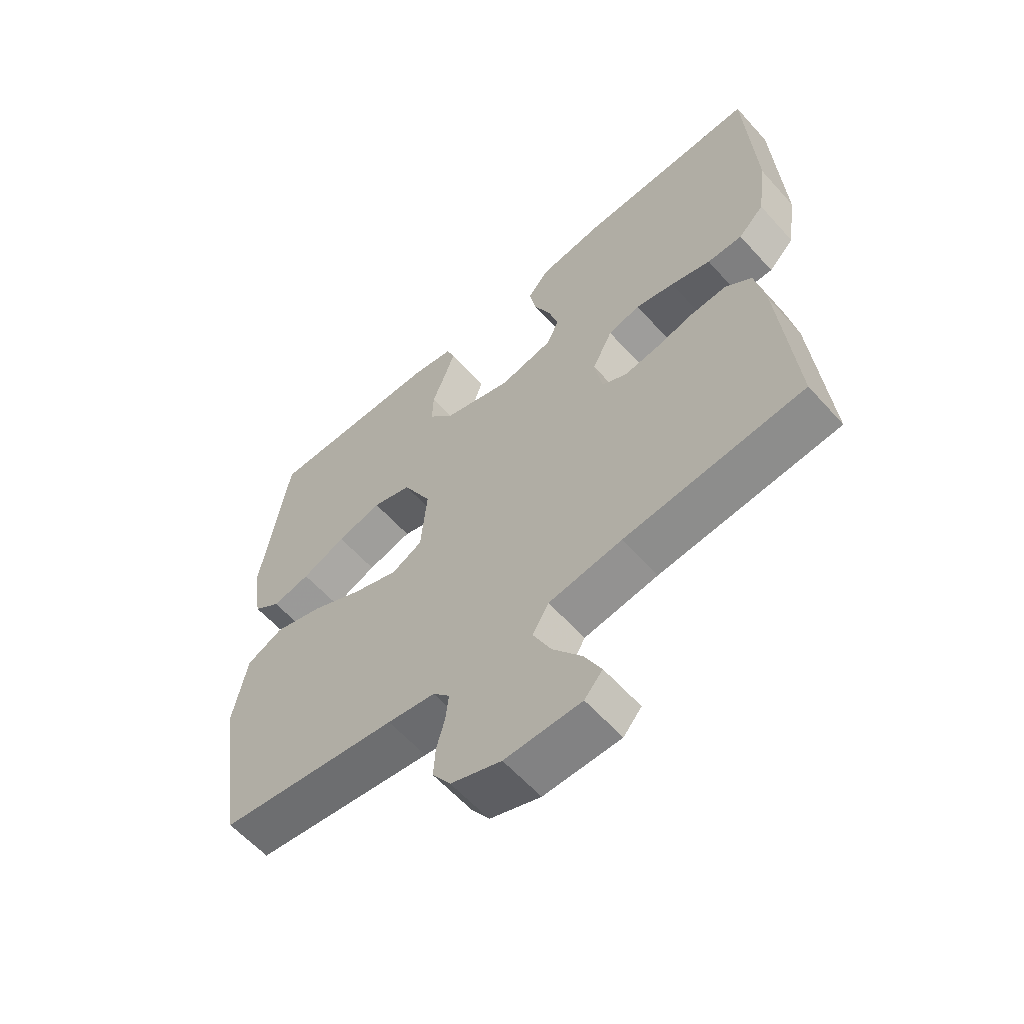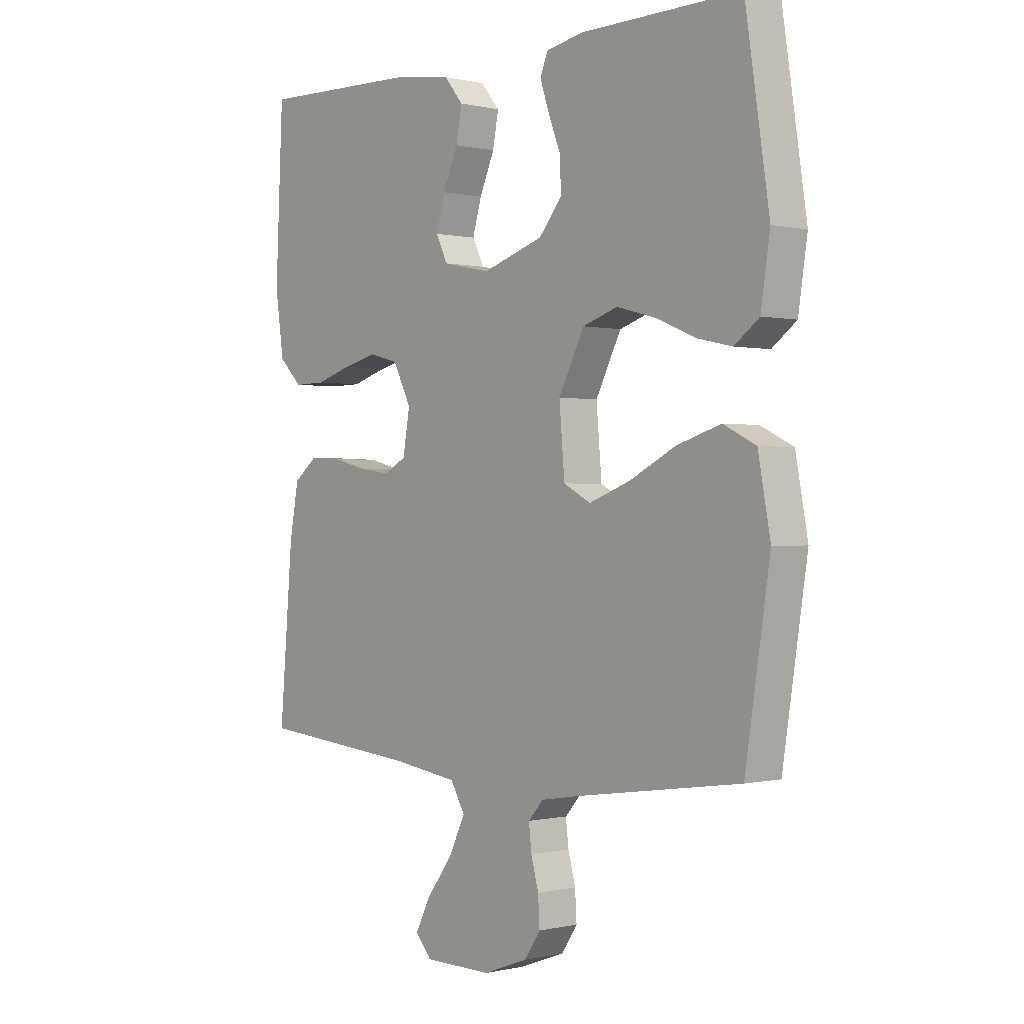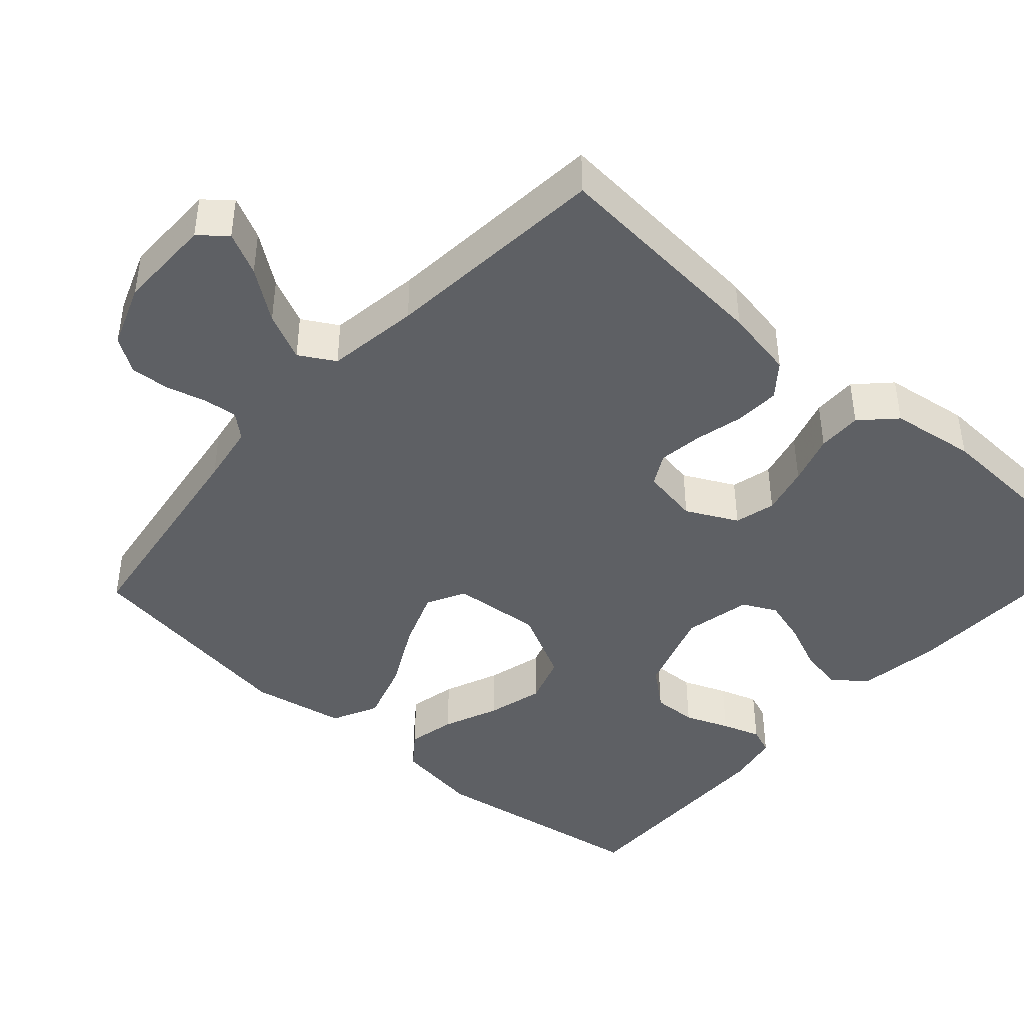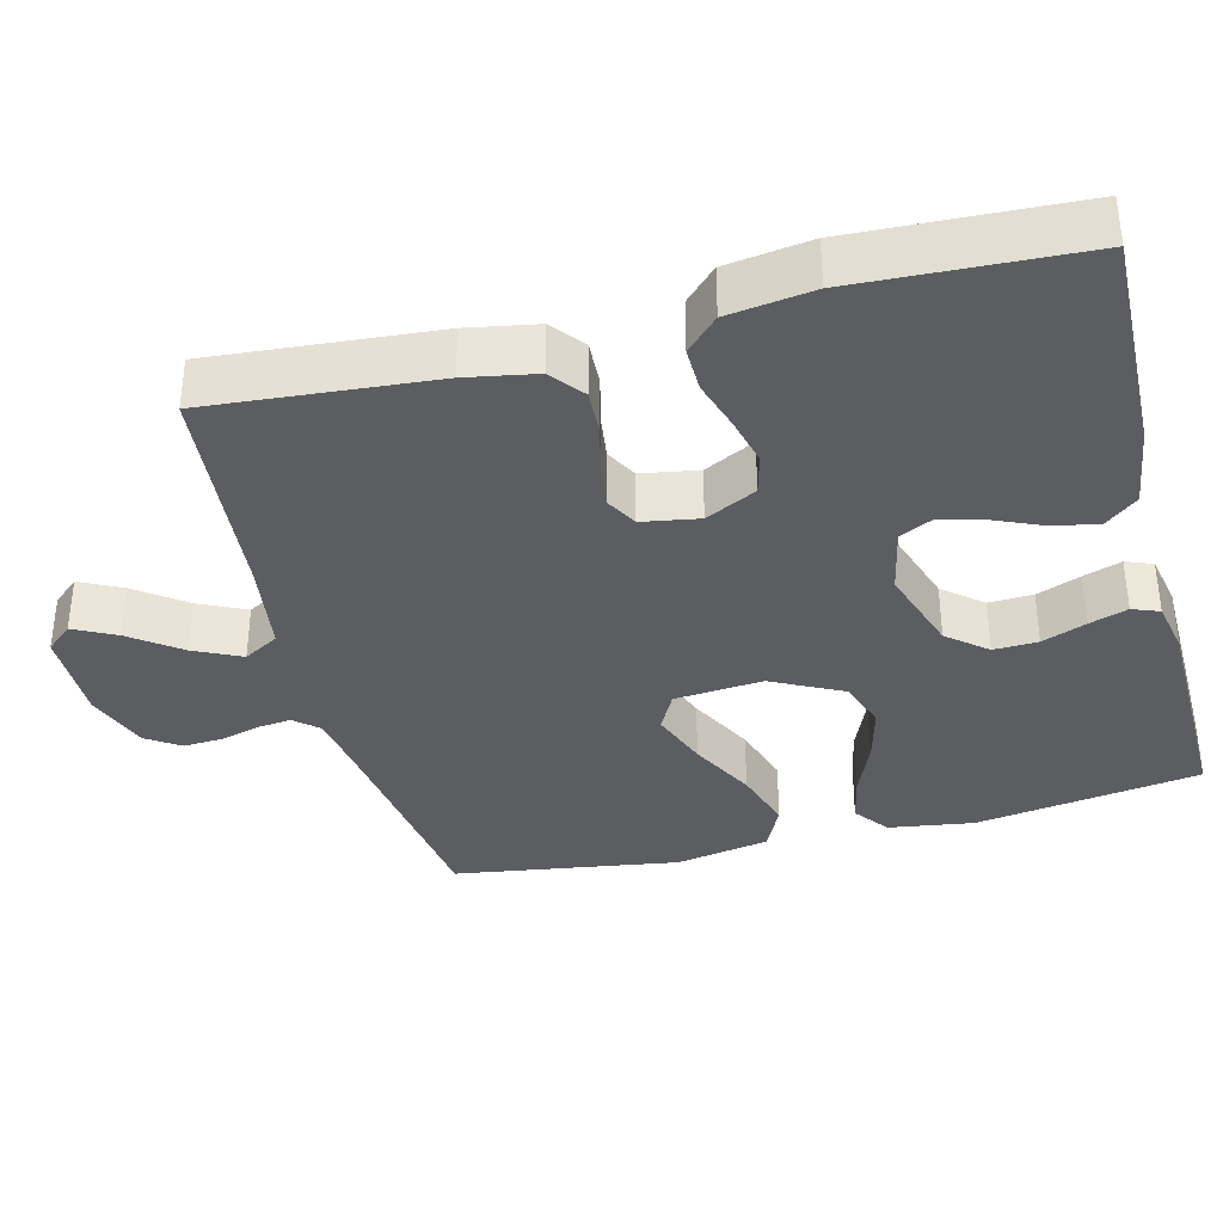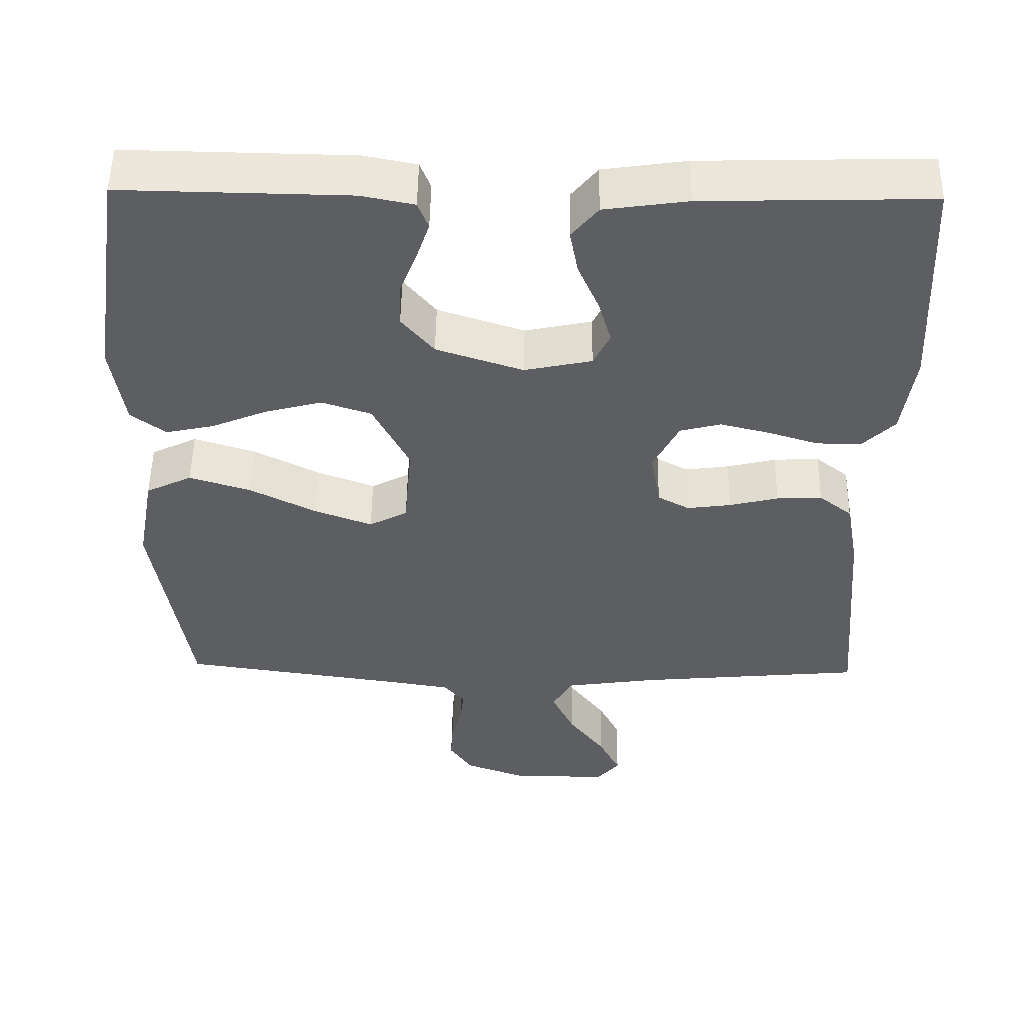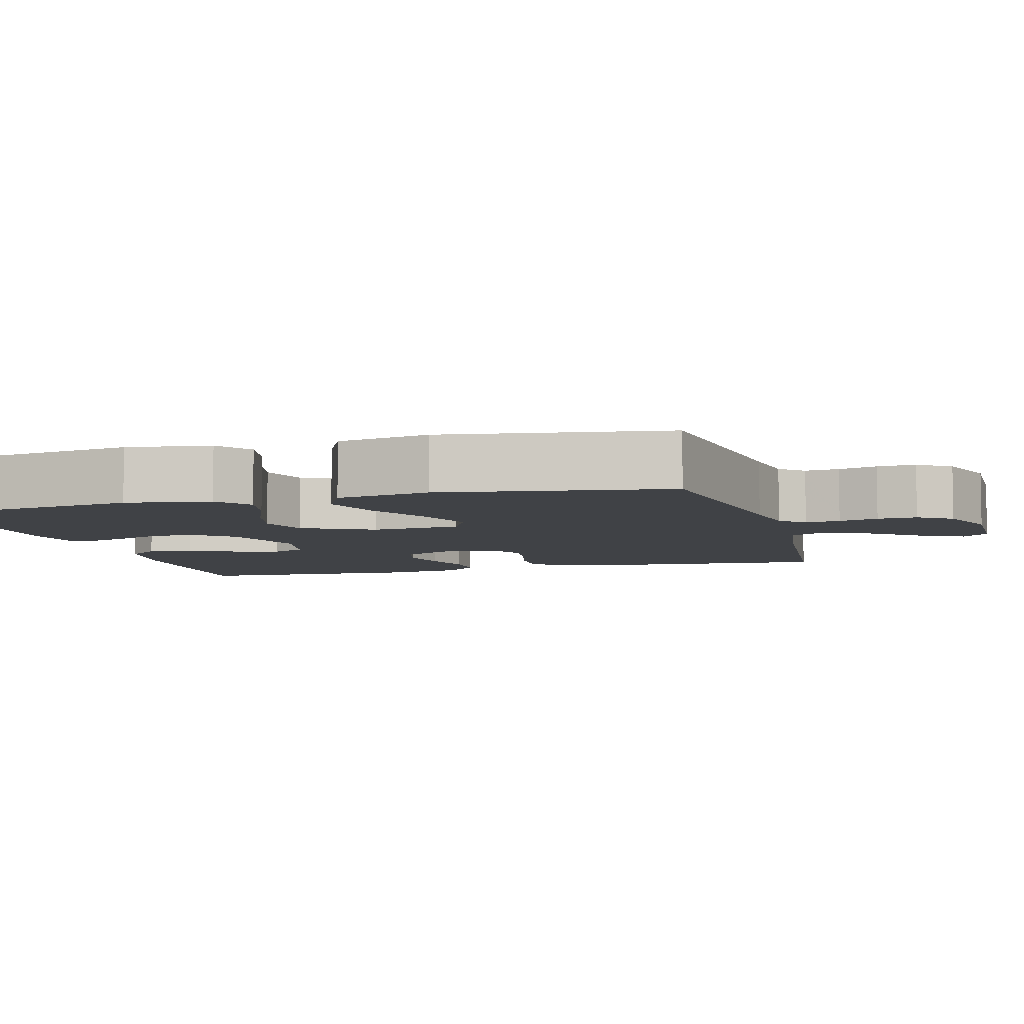
<metadata>
{"format":"obj","ext":"obj","renderer":"f3d","projection":"perspective","resolution":1024,"background":"white","views":[{"elev":-60.5,"azim":-138.2,"up":"+Z"},{"elev":-0.1,"azim":48.8,"up":"+Z"},{"elev":-43.0,"azim":-131.6,"up":"+Y"},{"elev":-36.1,"azim":-75.6,"up":"+Y"},{"elev":51.7,"azim":-179.1,"up":"+Z"},{"elev":-6.4,"azim":105.4,"up":"+Y"}]}
</metadata>
<code>
v -0.5 0.07 -0.5
v -0.475 0.07 -0.2
v -0.458 0.07 -0.107
v -0.414 0.07 -0.072
v -0.354 0.07 -0.075
v -0.289 0.07 -0.091
v -0.231 0.07 -0.099
v -0.189 0.07 -0.076
v -0.176 0.07 0
v -0.21 0.07 0.068
v -0.264 0.07 0.082
v -0.329 0.07 0.066
v -0.396 0.07 0.045
v -0.455 0.07 0.044
v -0.498 0.07 0.087
v -0.514 0.07 0.2
v -0.5 0.07 0.5
v -0.2 0.07 0.492
v -0.09 0.07 0.476
v -0.055 0.07 0.433
v -0.066 0.07 0.374
v -0.094 0.07 0.309
v -0.111 0.07 0.25
v -0.089 0.07 0.205
v 0 0.07 0.186
v 0.115 0.07 0.224
v 0.158 0.07 0.276
v 0.156 0.07 0.335
v 0.133 0.07 0.394
v 0.116 0.07 0.445
v 0.13 0.07 0.481
v 0.2 0.07 0.495
v 0.5 0.07 0.5
v 0.545 0.07 0.2
v 0.528 0.07 0.087
v 0.482 0.07 0.052
v 0.418 0.07 0.066
v 0.344 0.07 0.097
v 0.269 0.07 0.117
v 0.203 0.07 0.095
v 0.155 0.07 0
v 0.165 0.07 -0.118
v 0.216 0.07 -0.145
v 0.293 0.07 -0.116
v 0.38 0.07 -0.071
v 0.462 0.07 -0.045
v 0.523 0.07 -0.075
v 0.546 0.07 -0.2
v 0.5 0.07 -0.5
v 0.2 0.07 -0.543
v 0.12 0.07 -0.556
v 0.092 0.07 -0.588
v 0.097 0.07 -0.634
v 0.111 0.07 -0.686
v 0.114 0.07 -0.738
v 0.084 0.07 -0.783
v 0 0.07 -0.814
v -0.127 0.07 -0.813
v -0.157 0.07 -0.778
v -0.129 0.07 -0.722
v -0.08 0.07 -0.656
v -0.05 0.07 -0.593
v -0.077 0.07 -0.546
v -0.2 0.07 -0.528
v -0.5 0 -0.5
v -0.475 0 -0.2
v -0.458 0 -0.107
v -0.414 0 -0.072
v -0.354 0 -0.075
v -0.289 0 -0.091
v -0.231 0 -0.099
v -0.189 0 -0.076
v -0.176 0 0
v -0.21 0 0.068
v -0.264 0 0.082
v -0.329 0 0.066
v -0.396 0 0.045
v -0.455 0 0.044
v -0.498 0 0.087
v -0.514 0 0.2
v -0.5 0 0.5
v -0.2 0 0.492
v -0.09 0 0.476
v -0.055 0 0.433
v -0.066 0 0.374
v -0.094 0 0.309
v -0.111 0 0.25
v -0.089 0 0.205
v 0 0 0.186
v 0.115 0 0.224
v 0.158 0 0.276
v 0.156 0 0.335
v 0.133 0 0.394
v 0.116 0 0.445
v 0.13 0 0.481
v 0.2 0 0.495
v 0.5 0 0.5
v 0.545 0 0.2
v 0.528 0 0.087
v 0.482 0 0.052
v 0.418 0 0.066
v 0.344 0 0.097
v 0.269 0 0.117
v 0.203 0 0.095
v 0.155 0 0
v 0.165 0 -0.118
v 0.216 0 -0.145
v 0.293 0 -0.116
v 0.38 0 -0.071
v 0.462 0 -0.045
v 0.523 0 -0.075
v 0.546 0 -0.2
v 0.5 0 -0.5
v 0.2 0 -0.543
v 0.12 0 -0.556
v 0.092 0 -0.588
v 0.097 0 -0.634
v 0.111 0 -0.686
v 0.114 0 -0.738
v 0.084 0 -0.783
v 0 0 -0.814
v -0.127 0 -0.813
v -0.157 0 -0.778
v -0.129 0 -0.722
v -0.08 0 -0.656
v -0.05 0 -0.593
v -0.077 0 -0.546
v -0.2 0 -0.528
f 59 60 61
f 58 59 61
f 57 58 61
f 56 57 61
f 55 56 61
f 54 55 61
f 53 54 61
f 52 53 61 62
f 51 52 62 63
f 48 49 50
f 47 48 50
f 46 47 50
f 45 46 50
f 44 45 50
f 51 63 64
f 50 51 64
f 44 50 64
f 43 44 64
f 36 37 38
f 35 36 38
f 34 35 38
f 33 34 38
f 32 33 38
f 31 32 38
f 30 31 38
f 29 30 38
f 28 29 38
f 27 28 38 39
f 26 27 39 40
f 20 21 22
f 19 20 22
f 18 19 22
f 17 18 22
f 16 17 22
f 15 16 22
f 14 15 22
f 13 14 22
f 12 13 22
f 11 12 22 23
f 10 11 23 24
f 4 5 6
f 3 4 6
f 2 3 6
f 1 2 6
f 64 1 6
f 64 6 7
f 64 7 8
f 43 64 8
f 42 43 8
f 41 42 8 9
f 41 9 10
f 40 41 10
f 26 40 10
f 25 26 10
f 10 24 25
f 125 124 123
f 125 123 122
f 125 122 121
f 125 121 120
f 125 120 119
f 125 119 118
f 125 118 117
f 126 125 117 116
f 127 126 116 115
f 114 113 112
f 114 112 111
f 114 111 110
f 114 110 109
f 114 109 108
f 128 127 115
f 128 115 114
f 128 114 108
f 128 108 107
f 102 101 100
f 102 100 99
f 102 99 98
f 102 98 97
f 102 97 96
f 102 96 95
f 102 95 94
f 102 94 93
f 102 93 92
f 103 102 92 91
f 104 103 91 90
f 86 85 84
f 86 84 83
f 86 83 82
f 86 82 81
f 86 81 80
f 86 80 79
f 86 79 78
f 86 78 77
f 86 77 76
f 87 86 76 75
f 88 87 75 74
f 70 69 68
f 70 68 67
f 70 67 66
f 70 66 65
f 70 65 128
f 71 70 128
f 72 71 128
f 72 128 107
f 72 107 106
f 73 72 106 105
f 74 73 105
f 74 105 104
f 74 104 90
f 74 90 89
f 89 88 74
f 1 65 66 2
f 2 66 67 3
f 3 67 68 4
f 4 68 69 5
f 5 69 70 6
f 6 70 71 7
f 7 71 72 8
f 8 72 73 9
f 9 73 74 10
f 10 74 75 11
f 11 75 76 12
f 12 76 77 13
f 13 77 78 14
f 14 78 79 15
f 15 79 80 16
f 16 80 81 17
f 17 81 82 18
f 18 82 83 19
f 19 83 84 20
f 20 84 85 21
f 21 85 86 22
f 22 86 87 23
f 23 87 88 24
f 24 88 89 25
f 25 89 90 26
f 26 90 91 27
f 27 91 92 28
f 28 92 93 29
f 29 93 94 30
f 30 94 95 31
f 31 95 96 32
f 32 96 97 33
f 33 97 98 34
f 34 98 99 35
f 35 99 100 36
f 36 100 101 37
f 37 101 102 38
f 38 102 103 39
f 39 103 104 40
f 40 104 105 41
f 41 105 106 42
f 42 106 107 43
f 43 107 108 44
f 44 108 109 45
f 45 109 110 46
f 46 110 111 47
f 47 111 112 48
f 48 112 113 49
f 49 113 114 50
f 50 114 115 51
f 51 115 116 52
f 52 116 117 53
f 53 117 118 54
f 54 118 119 55
f 55 119 120 56
f 56 120 121 57
f 57 121 122 58
f 58 122 123 59
f 59 123 124 60
f 60 124 125 61
f 61 125 126 62
f 62 126 127 63
f 63 127 128 64
f 64 128 65 1

</code>
